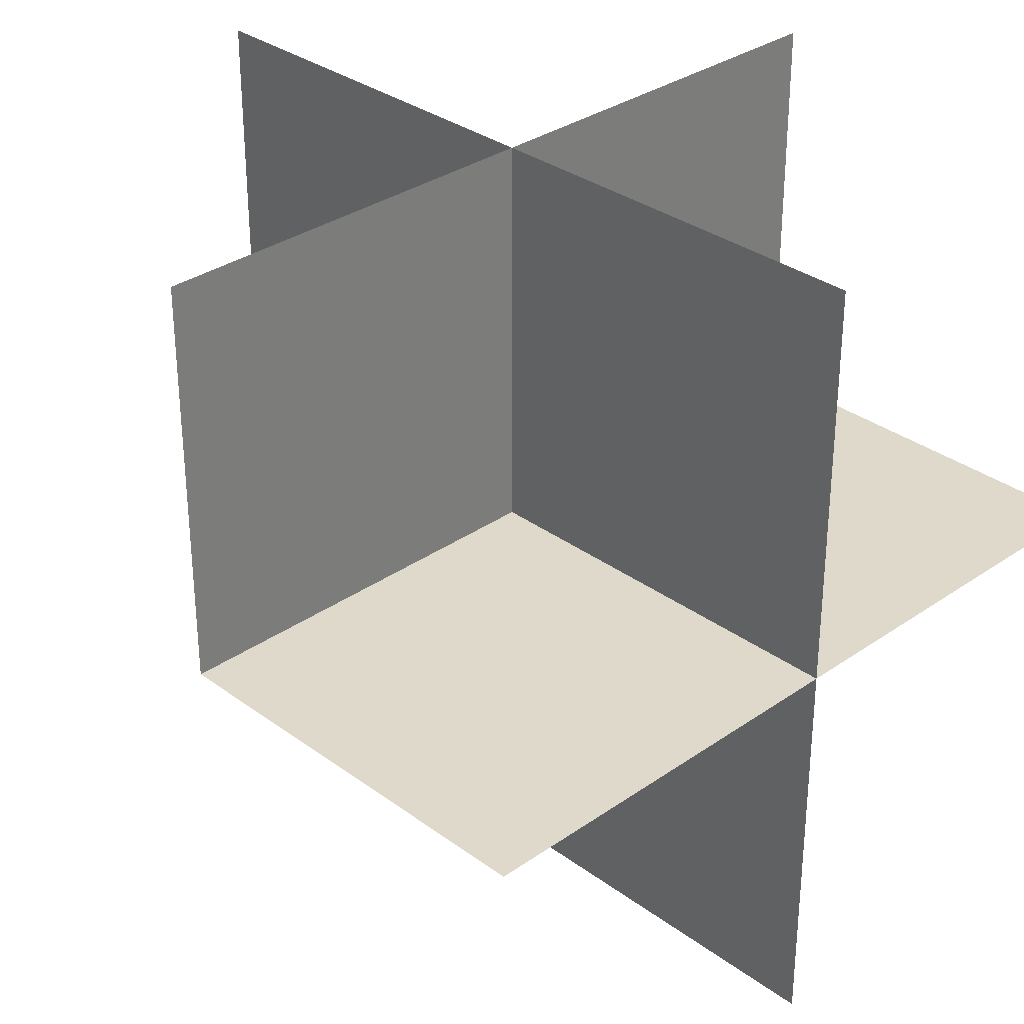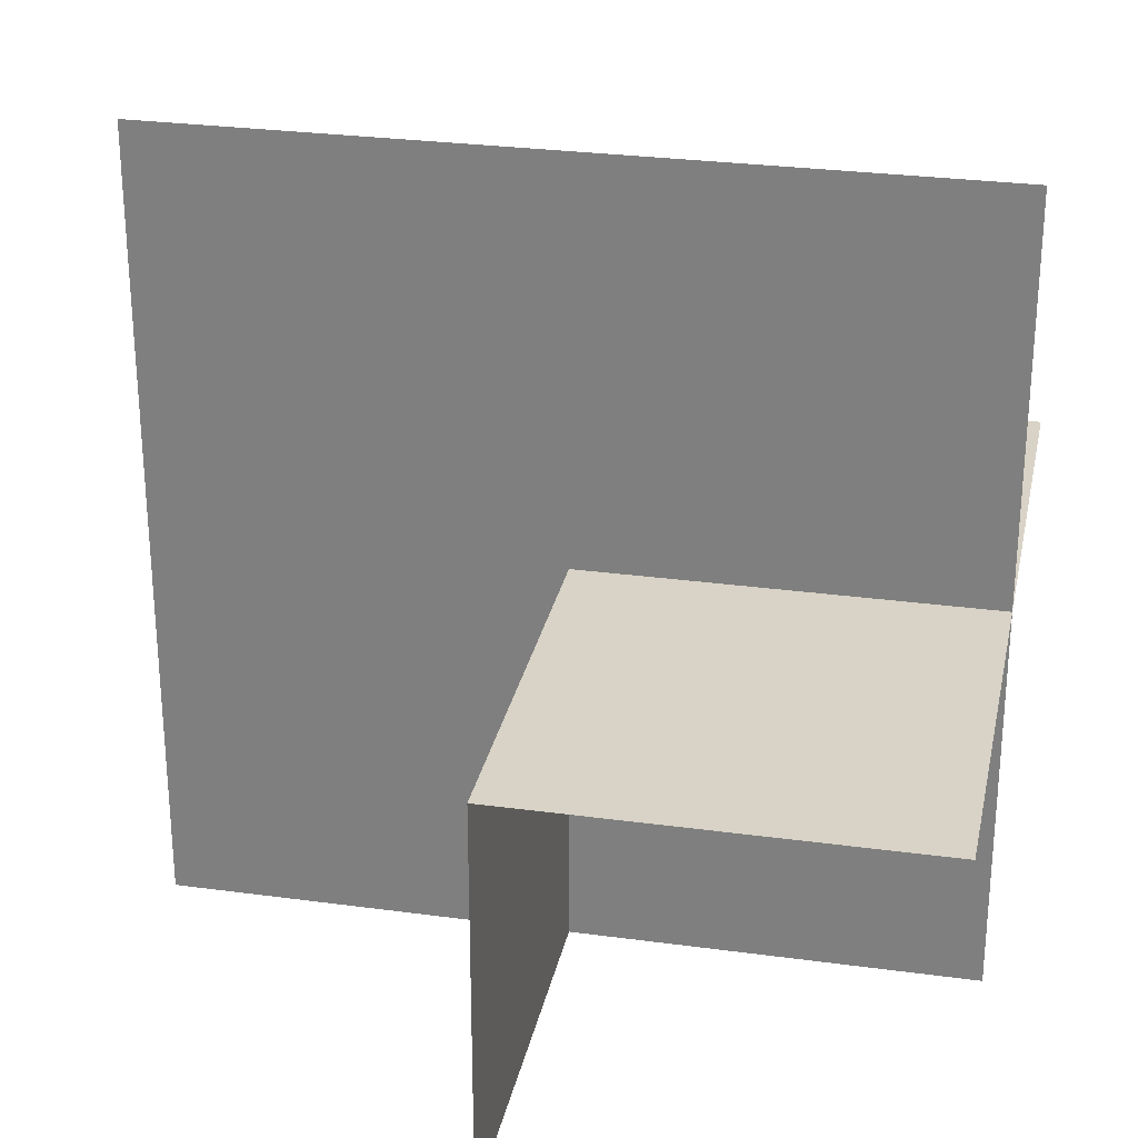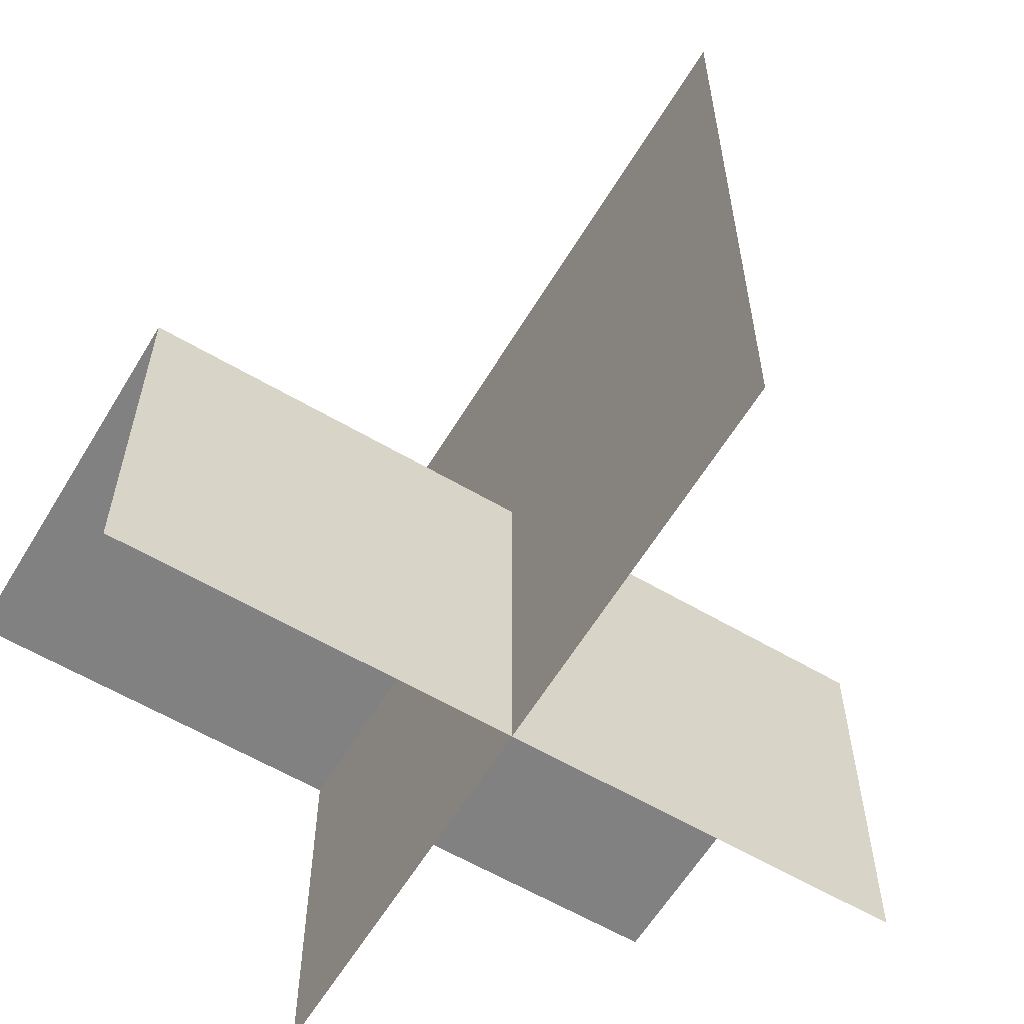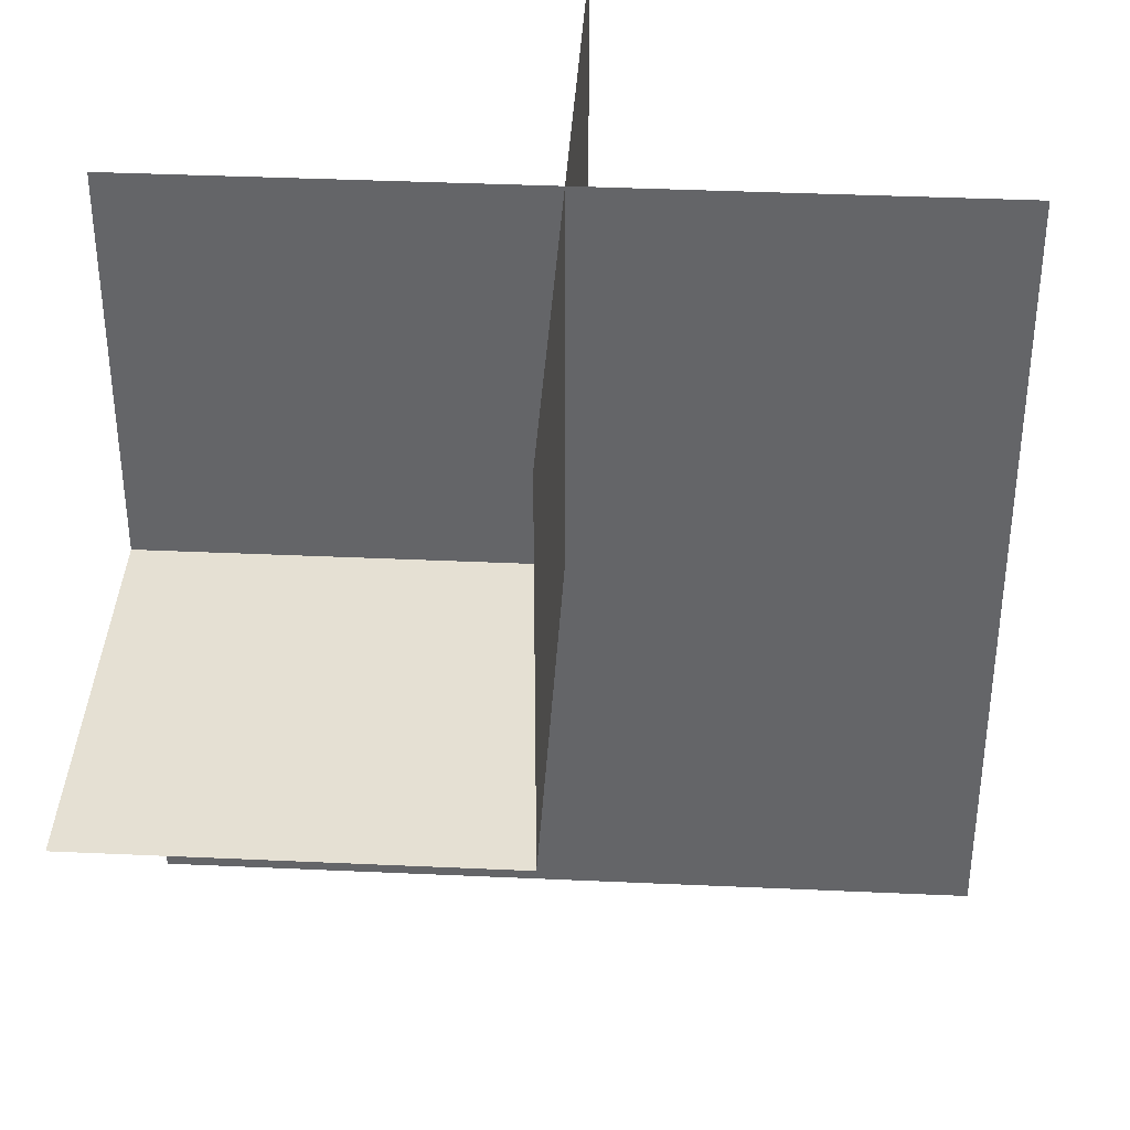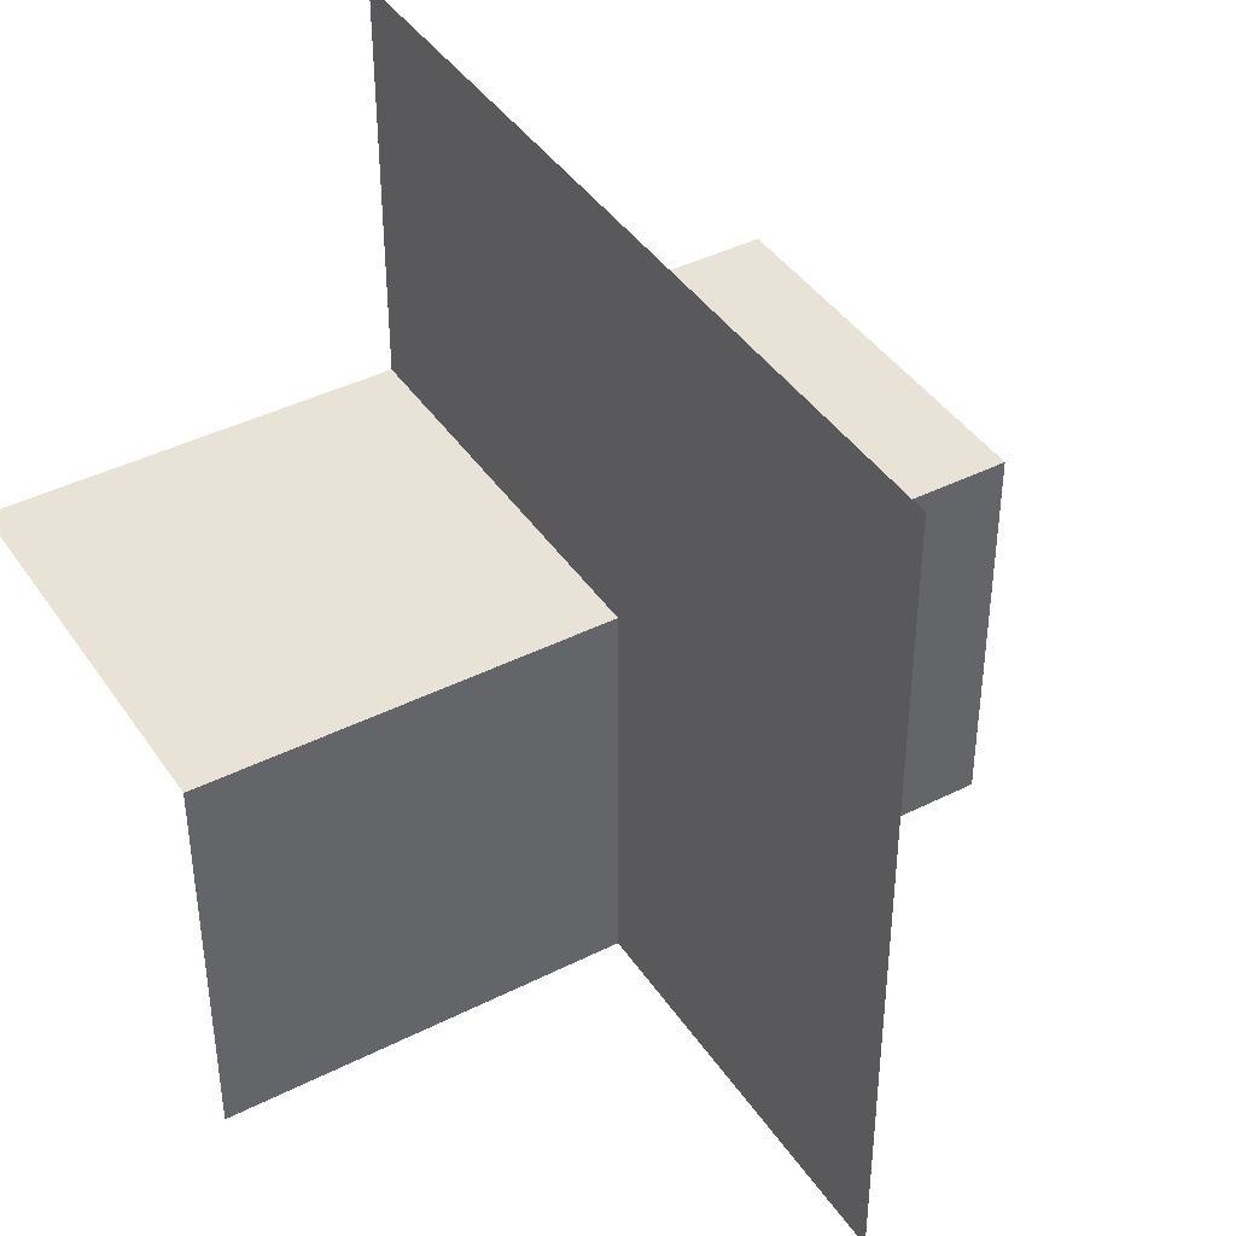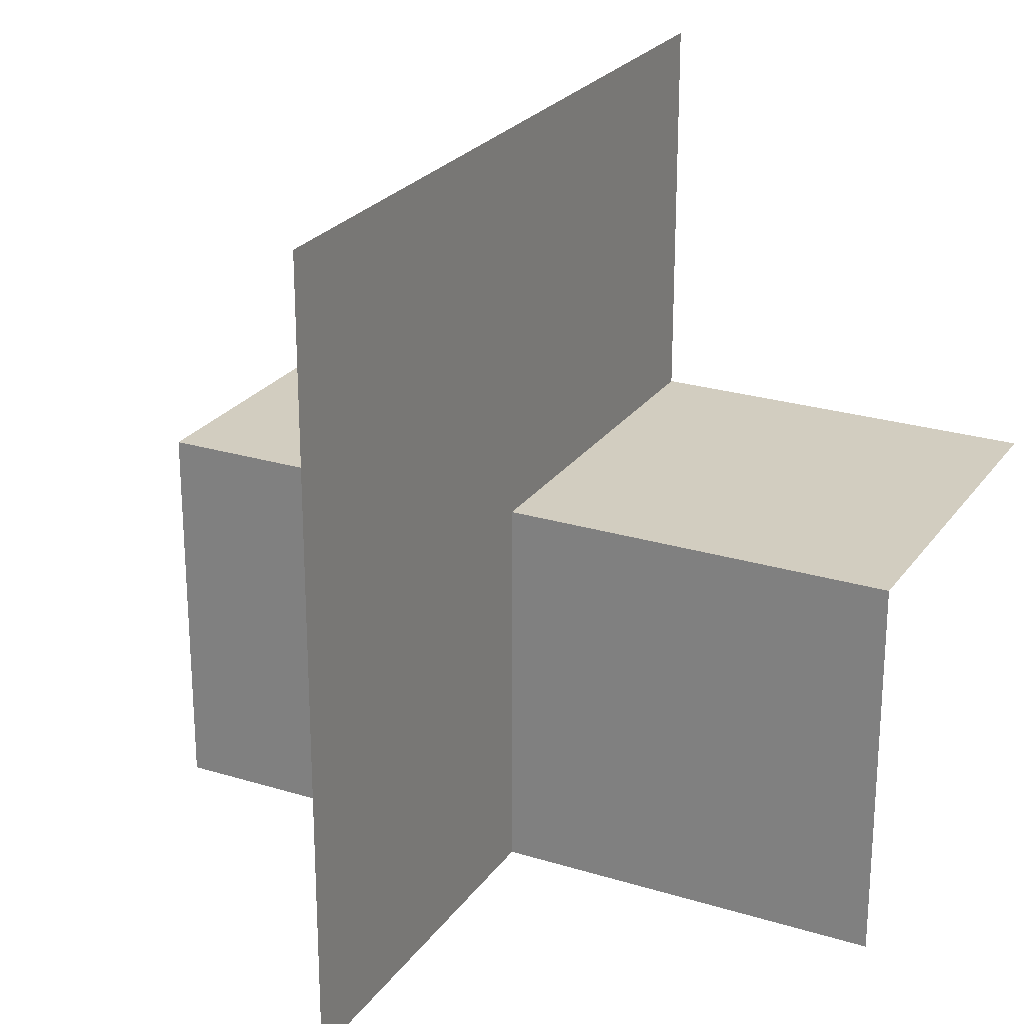
<metadata>
{"format":"obj","ext":"obj","renderer":"f3d","projection":"perspective","resolution":1024,"background":"white","views":[{"elev":32.3,"azim":135.7,"up":"+Y"},{"elev":28.2,"azim":101.6,"up":"+Z"},{"elev":-60.5,"azim":-31.0,"up":"+Z"},{"elev":38.2,"azim":-86.7,"up":"+Y"},{"elev":41.7,"azim":-31.2,"up":"+Z"},{"elev":24.5,"azim":26.8,"up":"+Z"}]}
</metadata>
<code>
o 1010_1001_立方体.104
v -0.5 0 -0.5
v -0 0.5 -0.5
v -0.5 0 -0
v -0.5 0.5 -0
v -0 0.5 0
v -0 0.5 0.5
v 0.5 0.5 0
v -0 -0.5 -0.5
v -0 -0 -0.5
v 0.5 -0 -0.5
v 0 -0 0.5
v 0 -0.5 0.5
v 0 -0 0
v 0 -0.5 0
v 0.5 -0 0
f 3 5 4
f 3 9 13
f 13 2 5
f 11 5 13
f 15 5 7
f 10 13 15
f 9 14 13
f 13 12 11
f 3 13 5
f 3 1 9
f 13 9 2
f 11 6 5
f 15 13 5
f 10 9 13
f 9 8 14
f 13 14 12

</code>
